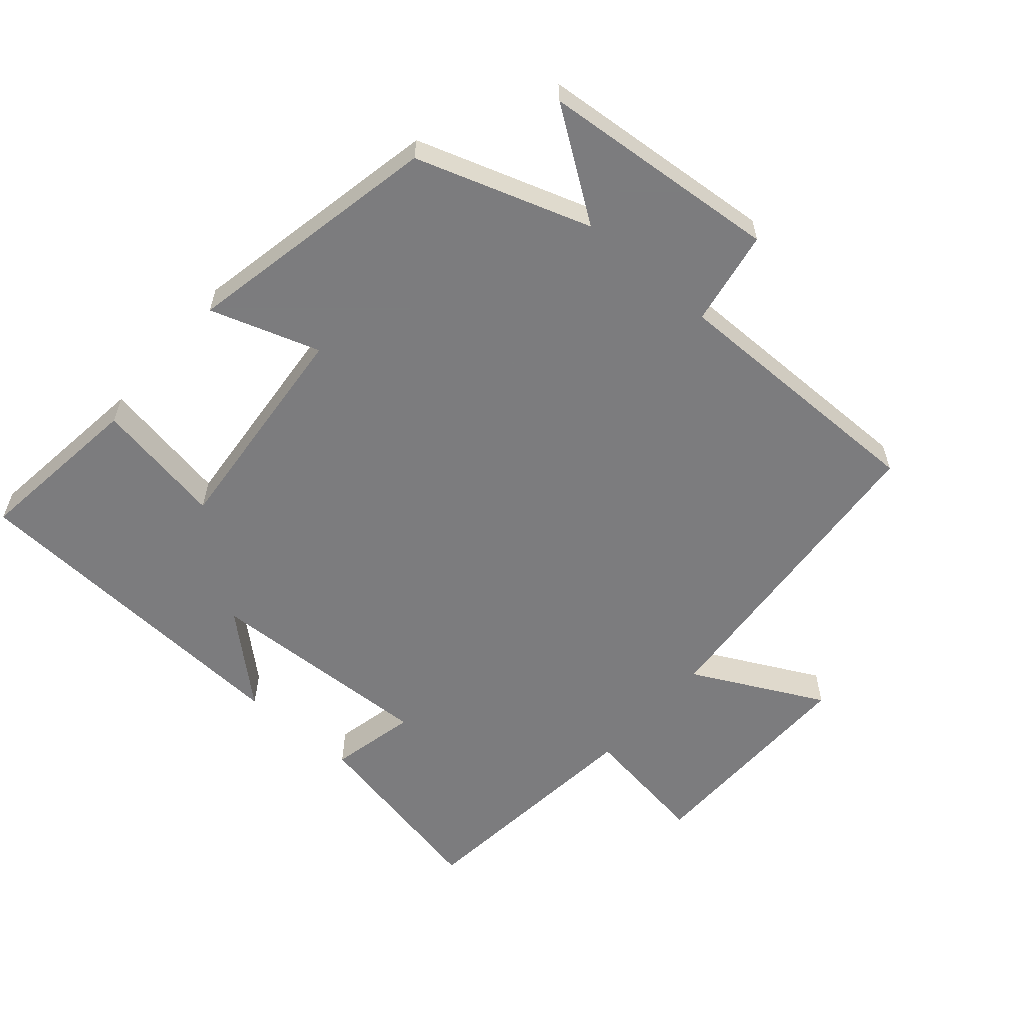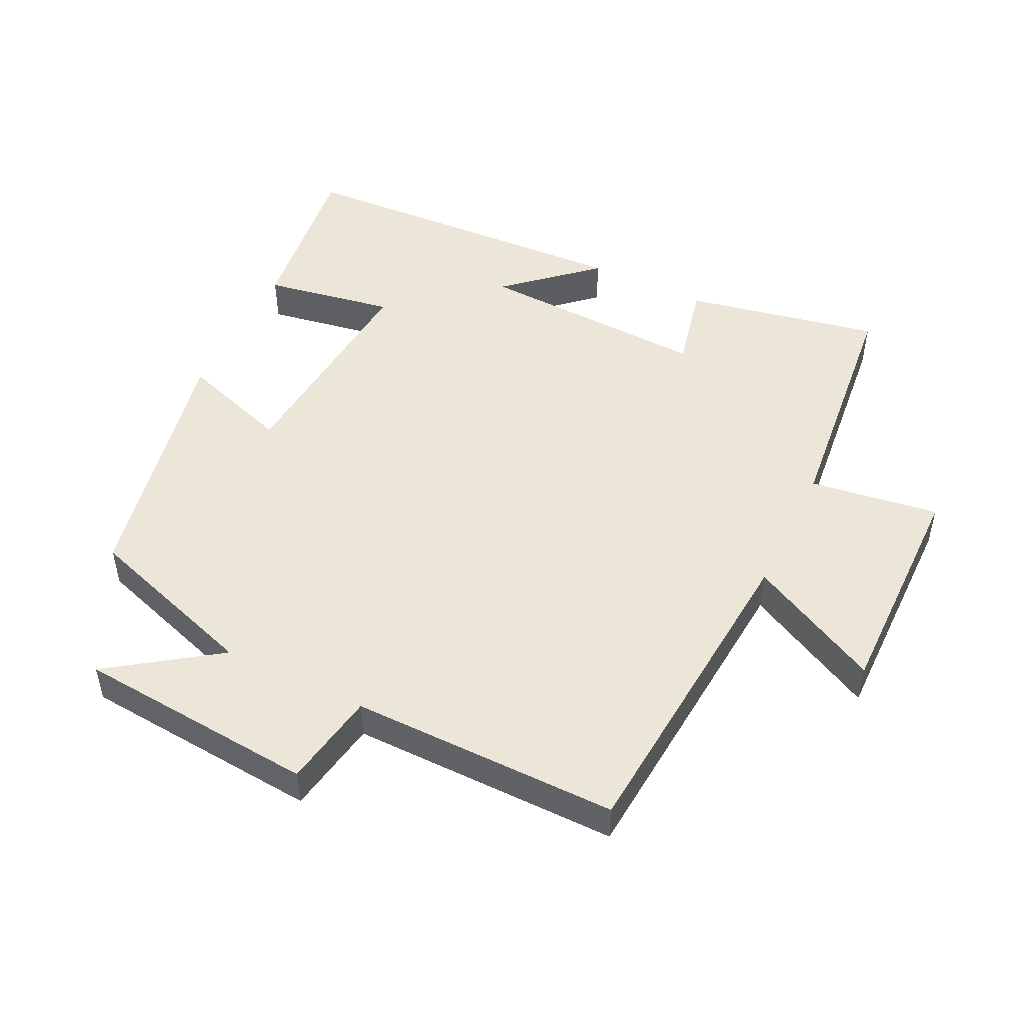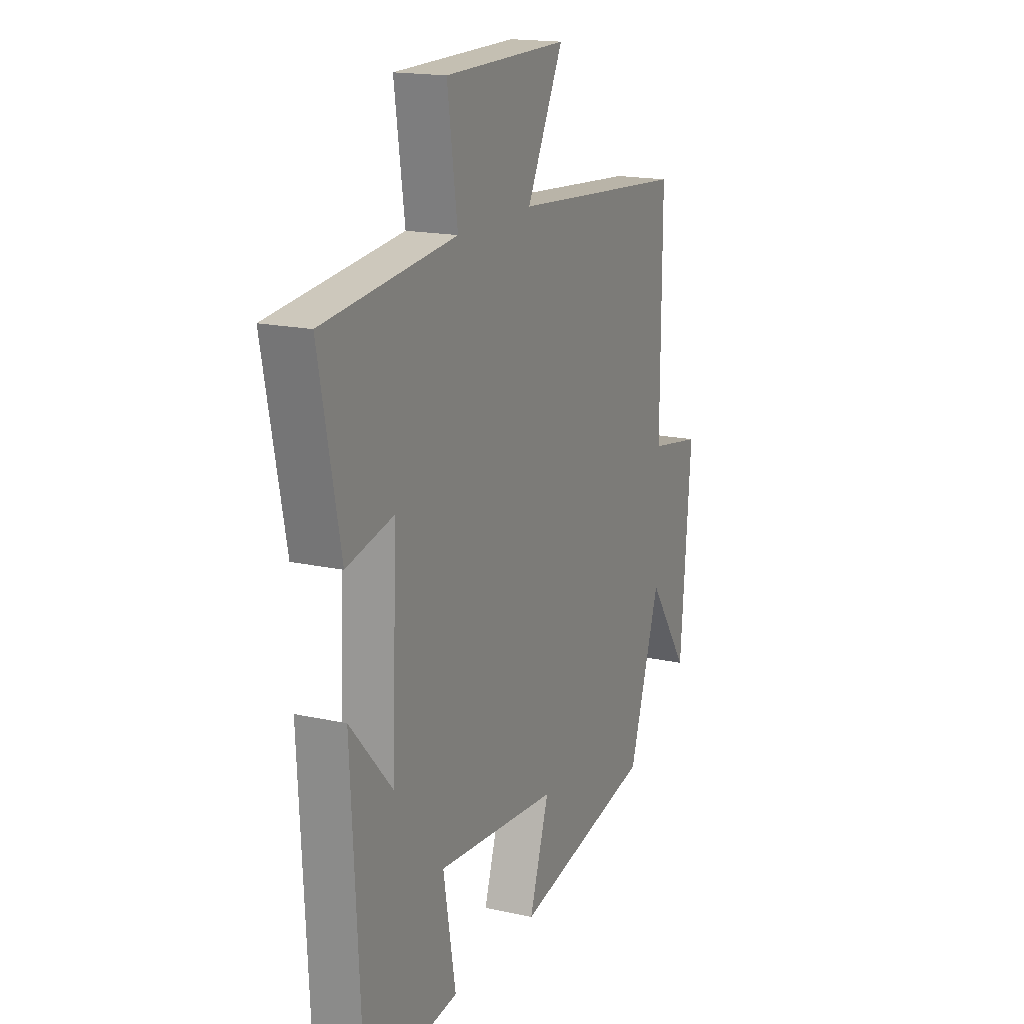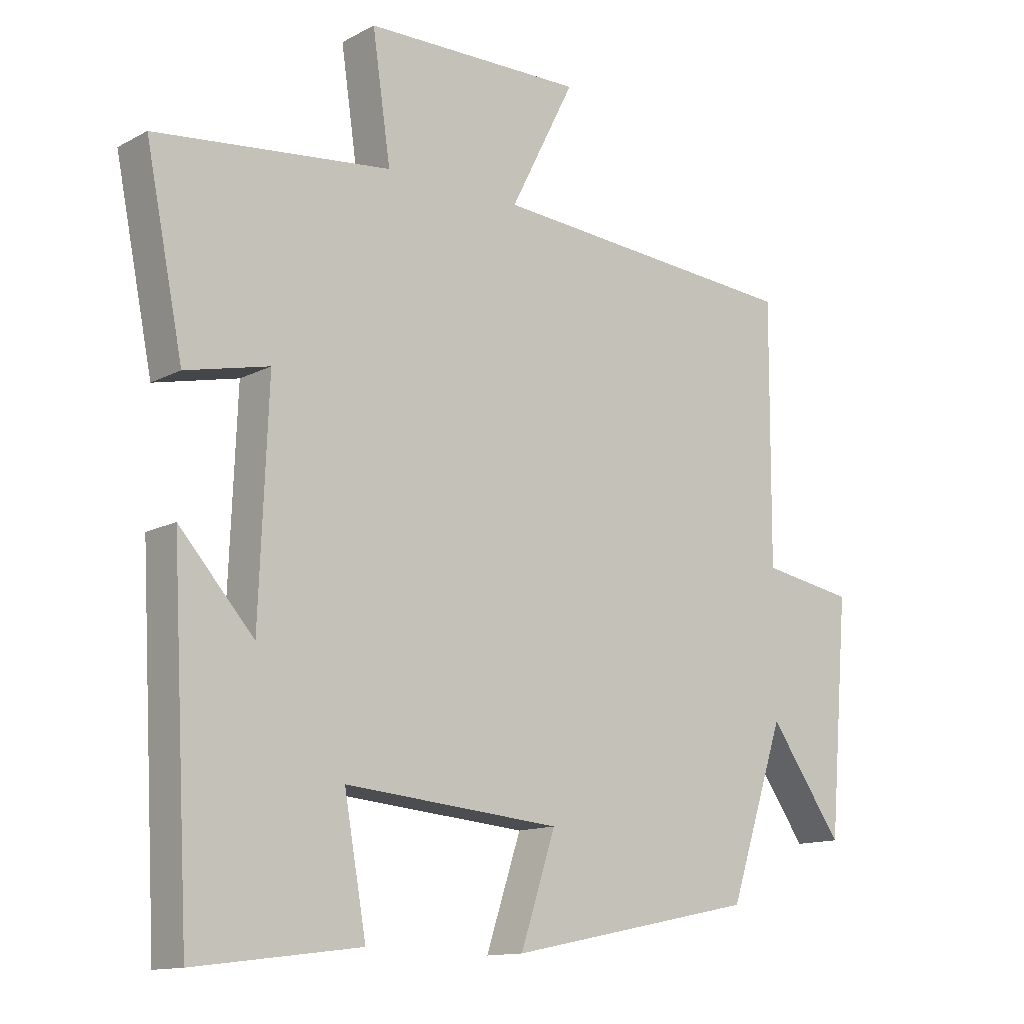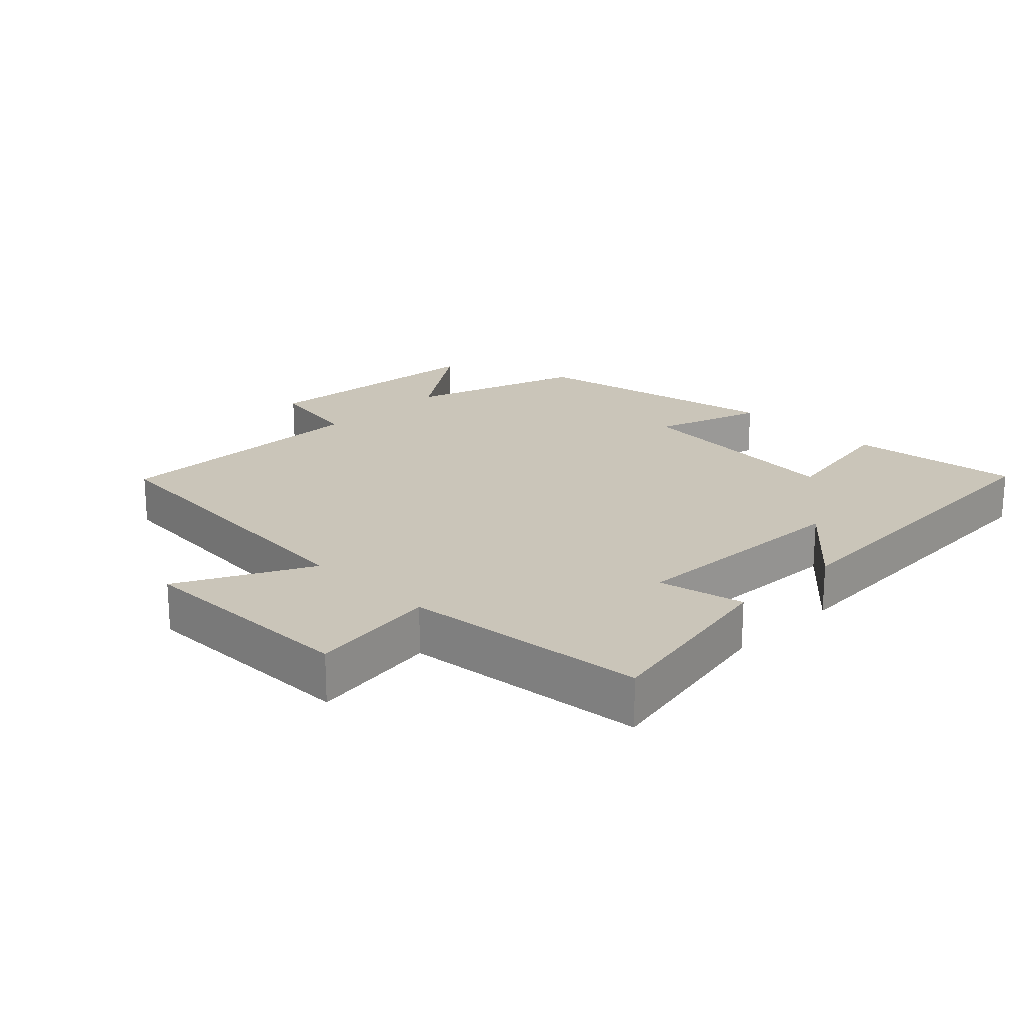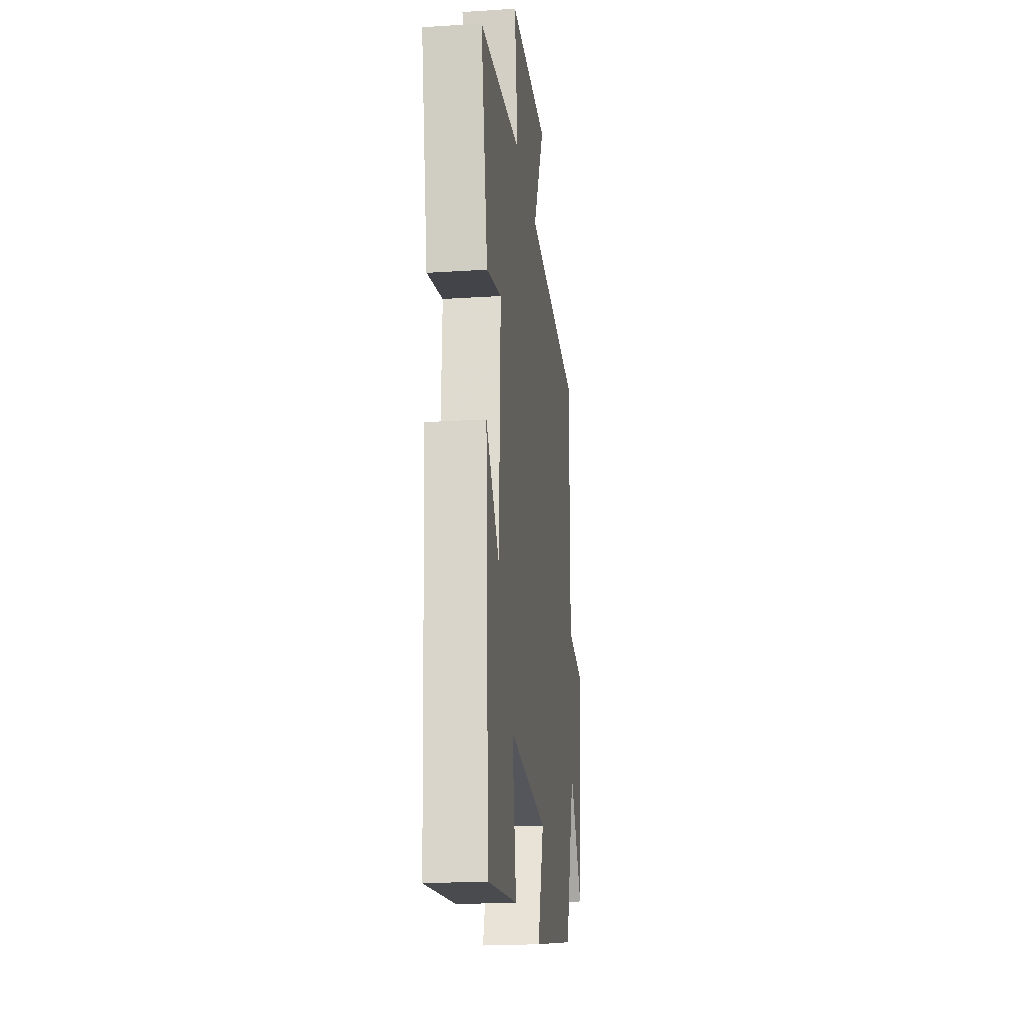
<metadata>
{"format":"obj","ext":"obj","renderer":"f3d","projection":"perspective","resolution":1024,"background":"white","views":[{"elev":-58.9,"azim":-130.8,"up":"+Y"},{"elev":49.4,"azim":-64.0,"up":"+Y"},{"elev":17.1,"azim":114.1,"up":"+Z"},{"elev":-12.9,"azim":140.4,"up":"+Z"},{"elev":20.7,"azim":45.0,"up":"+Y"},{"elev":-21.0,"azim":96.7,"up":"+Z"}]}
</metadata>
<code>
v -0.414 0.07 -0.422
v -0.5 0.07 -0.161
v -0.613 0.07 -0.322
v -0.643 0.07 0.036
v -0.5 0.07 0.061
v -0.502 0.07 0.461
v -0.018 0.07 0.5
v -0.118 0.07 0.697
v 0.222 0.07 0.693
v 0.194 0.07 0.5
v 0.558 0.07 0.461
v 0.5 0.07 0.171
v 0.371 0.07 0.2
v 0.385 0.07 -0.144
v 0.5 0.07 -0.015
v 0.472 0.07 -0.532
v 0.216 0.07 -0.5
v 0.25 0.07 -0.306
v -0.084 0.07 -0.336
v -0.03 0.07 -0.5
v -0.414 0 -0.422
v -0.5 0 -0.161
v -0.613 0 -0.322
v -0.643 0 0.036
v -0.5 0 0.061
v -0.502 0 0.461
v -0.018 0 0.5
v -0.118 0 0.697
v 0.222 0 0.693
v 0.194 0 0.5
v 0.558 0 0.461
v 0.5 0 0.171
v 0.371 0 0.2
v 0.385 0 -0.144
v 0.5 0 -0.015
v 0.472 0 -0.532
v 0.216 0 -0.5
v 0.25 0 -0.306
v -0.084 0 -0.336
v -0.03 0 -0.5
f 19 20 1 2
f 18 19 2
f 16 17 18
f 15 16 18
f 14 15 18
f 13 14 18 2
f 10 11 12 13
f 10 13 2
f 7 8 9 10
f 5 6 7 10
f 5 10 2
f 2 3 4 5
f 22 21 40 39
f 22 39 38
f 38 37 36
f 38 36 35
f 38 35 34
f 22 38 34 33
f 33 32 31 30
f 22 33 30
f 30 29 28 27
f 30 27 26 25
f 22 30 25
f 25 24 23 22
f 1 21 22 2
f 2 22 23 3
f 3 23 24 4
f 4 24 25 5
f 5 25 26 6
f 6 26 27 7
f 7 27 28 8
f 8 28 29 9
f 9 29 30 10
f 10 30 31 11
f 11 31 32 12
f 12 32 33 13
f 13 33 34 14
f 14 34 35 15
f 15 35 36 16
f 16 36 37 17
f 17 37 38 18
f 18 38 39 19
f 19 39 40 20
f 20 40 21 1

</code>
